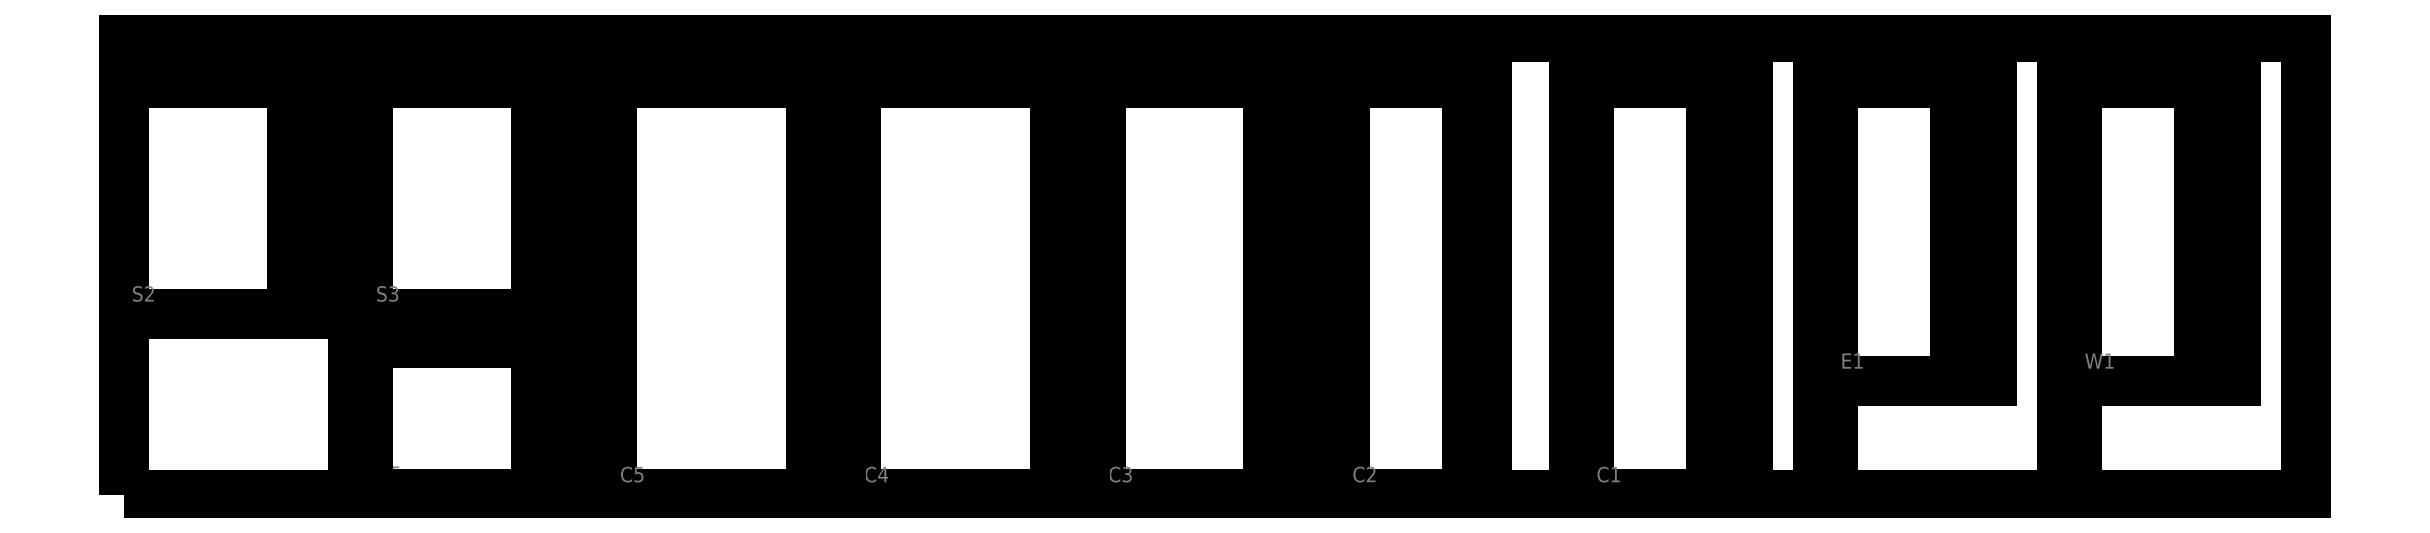
<metadata>
{"format":"dxf","ext":"dxf","renderer":"ezdxf+matplotlib","layout":"modelspace","background":"white","min_lineweight":24,"dpi":150}
</metadata>
<code>
0
SECTION
2
ENTITIES
0
LWPOLYLINE
8
1-tole-detail
90
    4
70
    1
43
0
10
1600
20
0
10
3100
20
0
10
3100
20
3000
10
1600
20
3000
0
LWPOLYLINE
8
1-tole-detail
90
    4
70
    1
43
0
10
3200
20
0
10
4700
20
0
10
4700
20
3000
10
3200
20
3000
0
LWPOLYLINE
8
1-tole-detail
90
    4
70
    1
43
0
10
4800
20
0
10
6300
20
0
10
6300
20
3000
10
4800
20
3000
0
LWPOLYLINE
8
1-tole-detail
90
    4
70
    1
43
0
10
6400
20
0
10
7900
20
0
10
7900
20
3000
10
6400
20
3000
0
LWPOLYLINE
8
1-tole-detail
90
    4
70
    1
43
0
10
8000
20
0
10
9500
20
0
10
9500
20
3000
10
8000
20
3000
0
LWPOLYLINE
8
1-tole-detail
90
    4
70
    1
43
0
10
9600
20
0
10
11100
20
0
10
11100
20
3000
10
9600
20
3000
0
LWPOLYLINE
8
1-tole-detail
90
    4
70
    1
43
0
10
11200
20
0
10
12700
20
0
10
12700
20
3000
10
11200
20
3000
0
LWPOLYLINE
8
1-tole-detail
90
    4
70
    1
43
0
10
12800
20
0
10
14300
20
0
10
14300
20
3000
10
12800
20
3000
0
LWPOLYLINE
8
1-tole-detail
90
    4
70
    1
43
0
10
2828
20
3000
10
1600
20
3000
10
1600
20
1190
10
2828
20
1190
0
LWPOLYLINE
8
1-tole-detail
90
    4
70
    1
43
0
10
3200
20
3000
10
4700
20
3000
10
4700
20
5.965
10
3200
20
5.965
0
LWPOLYLINE
8
1-tole-detail
90
    4
70
    1
43
0
10
4800
20
5.965
10
6300
20
5.965
10
6300
20
3000
10
4800
20
3000
0
LWPOLYLINE
8
1-tole-detail
90
    4
70
    1
43
0
10
6400
20
3000
10
7710
20
3000
10
7710
20
5.965
10
6400
20
5.965
0
LWPOLYLINE
8
1-tole-detail
90
    4
70
    1
43
0
10
8000
20
5.965
10
8930
20
5.965
10
8930
20
3000
10
8000
20
3000
0
LWPOLYLINE
8
1-tole-detail
90
    4
70
    1
43
0
10
9600
20
3000
10
10645
20
3000
10
10645
20
5.965
10
9600
20
5.965
0
LWPOLYLINE
8
1-tole-detail
90
    4
70
    1
43
0
10
11200
20
750
10
12245
20
750
10
12245
20
3000
10
11200
20
3000
0
LWPOLYLINE
8
1-tole-detail
90
    4
70
    1
43
0
10
12800
20
750
10
13845
20
750
10
13845
20
3000
10
12800
20
3000
0
LINE
8
1-tole-detail
10
2866
20
1190
11
1600
21
1190
0
LINE
8
1-tole-detail
10
1600
20
9.32
11
1600
21
1190
0
LINE
8
1-tole-detail
10
2866
20
1190
11
2866
21
9.32
0
LWPOLYLINE
8
1-tole-detail
90
    4
70
    1
43
0
10
0
20
0
10
1500
20
0
10
1500
20
3000
10
0
20
3000
0
LWPOLYLINE
8
1-tole-detail
90
    4
70
    1
43
0
10
1228
20
3000
10
0
20
3000
10
0
20
1190
10
1228
20
1190
0
MTEXT
8
_LEGENDE
10
50
20
1240
30
0
40
100
41
133.3
71
    7
72
    1
1
S2
7
standard
210
0
220
0
230
1
50
0
73
    2
44
1
0
MTEXT
8
_LEGENDE
10
1650
20
1240
30
0
40
100
41
133.3
71
    7
72
    1
1
S3
7
standard
210
0
220
0
230
1
50
0
73
    2
44
1
0
MTEXT
8
_LEGENDE
10
1650
20
59.32
30
0
40
100
41
133.3
71
    7
72
    1
1
N5
7
standard
210
0
220
0
230
1
50
0
73
    2
44
1
0
MTEXT
8
_LEGENDE
10
3250
20
55.96
30
0
40
100
41
122.2
71
    7
72
    1
1
C5
7
standard
210
0
220
0
230
1
50
0
73
    2
44
1
0
MTEXT
8
_LEGENDE
10
4850
20
55.96
30
0
40
100
41
133.3
71
    7
72
    1
1
C4
7
standard
210
0
220
0
230
1
50
0
73
    2
44
1
0
MTEXT
8
_LEGENDE
10
6450
20
55.96
30
0
40
100
41
122.2
71
    7
72
    1
1
C3
7
standard
210
0
220
0
230
1
50
0
73
    2
44
1
0
MTEXT
8
_LEGENDE
10
8050
20
55.96
30
0
40
100
41
122.2
71
    7
72
    1
1
C2
7
standard
210
0
220
0
230
1
50
0
73
    2
44
1
0
MTEXT
8
_LEGENDE
10
9650
20
55.96
30
0
40
100
41
100
71
    7
72
    1
1
C1
7
standard
210
0
220
0
230
1
50
0
73
    2
44
1
0
MTEXT
8
_LEGENDE
10
11250
20
800
30
0
40
100
41
100
71
    7
72
    1
1
E1
7
standard
210
0
220
0
230
1
50
0
73
    2
44
1
0
MTEXT
8
_LEGENDE
10
12850
20
800
30
0
40
100
41
144.4
71
    7
72
    1
1
W1
7
standard
210
0
220
0
230
1
50
0
73
    2
44
1
0
DIMENSION
8
_LEGENDE
2
*D1
10
1100
20
3000
30
0
11
1048
21
2095
31
0
70
   32
71
    5
3
Standard
53
0
210
0
220
0
230
1
13
1228
23
1190
33
0
14
1228
24
3000
34
0
50
90
0
DIMENSION
8
_LEGENDE
2
*D2
10
2700
20
1190
30
0
11
2648
21
2095
31
0
70
   32
71
    5
3
Standard
53
0
210
0
220
0
230
1
13
2828
23
3000
33
0
14
2828
24
1190
34
0
50
90
0
LINE
8
1-tole-detail
10
2866
20
9.32
11
1600
21
9.32
0
DIMENSION
8
_LEGENDE
2
*D3
10
2866
20
1000
30
0
11
2233
21
1052
31
0
70
   32
71
    5
3
Standard
53
0
210
0
220
0
230
1
13
1600
23
9.32
33
0
14
2866
24
9.32
34
0
0
DIMENSION
8
_LEGENDE
2
*D4
10
2700
20
1190
30
0
11
2648
21
599.7
31
0
70
   32
71
    5
3
Standard
53
0
210
0
220
0
230
1
13
2866
23
9.32
33
0
14
2866
24
1190
34
0
50
90
0
DIMENSION
8
_LEGENDE
2
*D5
10
4500
20
3000
30
0
11
4448
21
1503
31
0
70
   32
71
    5
3
Standard
53
0
210
0
220
0
230
1
13
4700
23
5.965
33
0
14
4700
24
3000
34
0
50
90
0
DIMENSION
8
_LEGENDE
2
*D6
10
6100
20
3000
30
0
11
6048
21
1503
31
0
70
   32
71
    5
3
Standard
53
0
210
0
220
0
230
1
13
6300
23
5.965
33
0
14
6300
24
3000
34
0
50
90
0
DIMENSION
8
_LEGENDE
2
*D7
10
7500
20
3000
30
0
11
7448
21
1503
31
0
70
   32
71
    5
3
Standard
53
0
210
0
220
0
230
1
13
7710
23
5.965
33
0
14
7710
24
3000
34
0
50
90
0
DIMENSION
8
_LEGENDE
2
*D8
10
8800
20
3000
30
0
11
8748
21
1503
31
0
70
   32
71
    5
3
Standard
53
0
210
0
220
0
230
1
13
8930
23
5.965
33
0
14
8930
24
3000
34
0
50
90
0
DIMENSION
8
_LEGENDE
2
*D9
10
10400
20
5.965
30
0
11
1.035e+04
21
1503
31
0
70
   32
71
    5
3
Standard
53
0
210
0
220
0
230
1
13
10645
23
3000
33
0
14
10645
24
5.965
34
0
50
90
0
DIMENSION
8
_LEGENDE
2
*D10
10
12000
20
3000
30
0
11
1.195e+04
21
1875
31
0
70
   32
71
    5
3
Standard
53
0
210
0
220
0
230
1
13
12245
23
750
33
0
14
12245
24
3000
34
0
50
90
0
DIMENSION
8
_LEGENDE
2
*D11
10
13600
20
3000
30
0
11
1.355e+04
21
1875
31
0
70
   32
71
    5
3
Standard
53
0
210
0
220
0
230
1
13
13845
23
750
33
0
14
13845
24
3000
34
0
50
90
0
DIMENSION
8
_LEGENDE
2
*D12
10
1228
20
2700
30
0
11
614
21
2752
31
0
70
   32
71
    5
3
Standard
53
0
210
0
220
0
230
1
13
0
23
1890
33
0
14
1228
24
1890
34
0
0
DIMENSION
8
_LEGENDE
2
*D13
10
2828
20
2700
30
0
11
2214
21
2752
31
0
70
   32
71
    5
3
Standard
53
0
210
0
220
0
230
1
13
1600
23
1890
33
0
14
2828
24
1890
34
0
0
DIMENSION
8
_LEGENDE
2
*D14
10
4700
20
2700
30
0
11
3950
21
2752
31
0
70
   33
71
    5
3
Standard
53
0
210
0
220
0
230
1
13
3200
23
706
33
0
14
4700
24
706
34
0
0
DIMENSION
8
_LEGENDE
2
*D15
10
6300
20
2700
30
0
11
5550
21
2752
31
0
70
   33
71
    5
3
Standard
53
0
210
0
220
0
230
1
13
4800
23
706
33
0
14
6300
24
706
34
0
0
DIMENSION
8
_LEGENDE
2
*D16
10
7710
20
2700
30
0
11
7055
21
2752
31
0
70
   33
71
    5
3
Standard
53
0
210
0
220
0
230
1
13
6400
23
706
33
0
14
7710
24
706
34
0
0
DIMENSION
8
_LEGENDE
2
*D17
10
8930
20
2700
30
0
11
8465
21
2752
31
0
70
   33
71
    5
3
Standard
53
0
210
0
220
0
230
1
13
8000
23
706
33
0
14
8930
24
706
34
0
0
DIMENSION
8
_LEGENDE
2
*D18
10
10645
20
2700
30
0
11
1.012e+04
21
2752
31
0
70
   33
71
    5
3
Standard
53
0
210
0
220
0
230
1
13
9600
23
706
33
0
14
10645
24
706
34
0
0
DIMENSION
8
_LEGENDE
2
*D19
10
12245
20
2700
30
0
11
1.172e+04
21
2752
31
0
70
   33
71
    5
3
Standard
53
0
210
0
220
0
230
1
13
11200
23
1450
33
0
14
12245
24
1450
34
0
0
DIMENSION
8
_LEGENDE
2
*D20
10
13845
20
2700
30
0
11
1.332e+04
21
2752
31
0
70
   33
71
    5
3
Standard
53
0
210
0
220
0
230
1
13
12800
23
1450
33
0
14
13845
24
1450
34
0
0
ENDSEC
0
EOF

</code>
